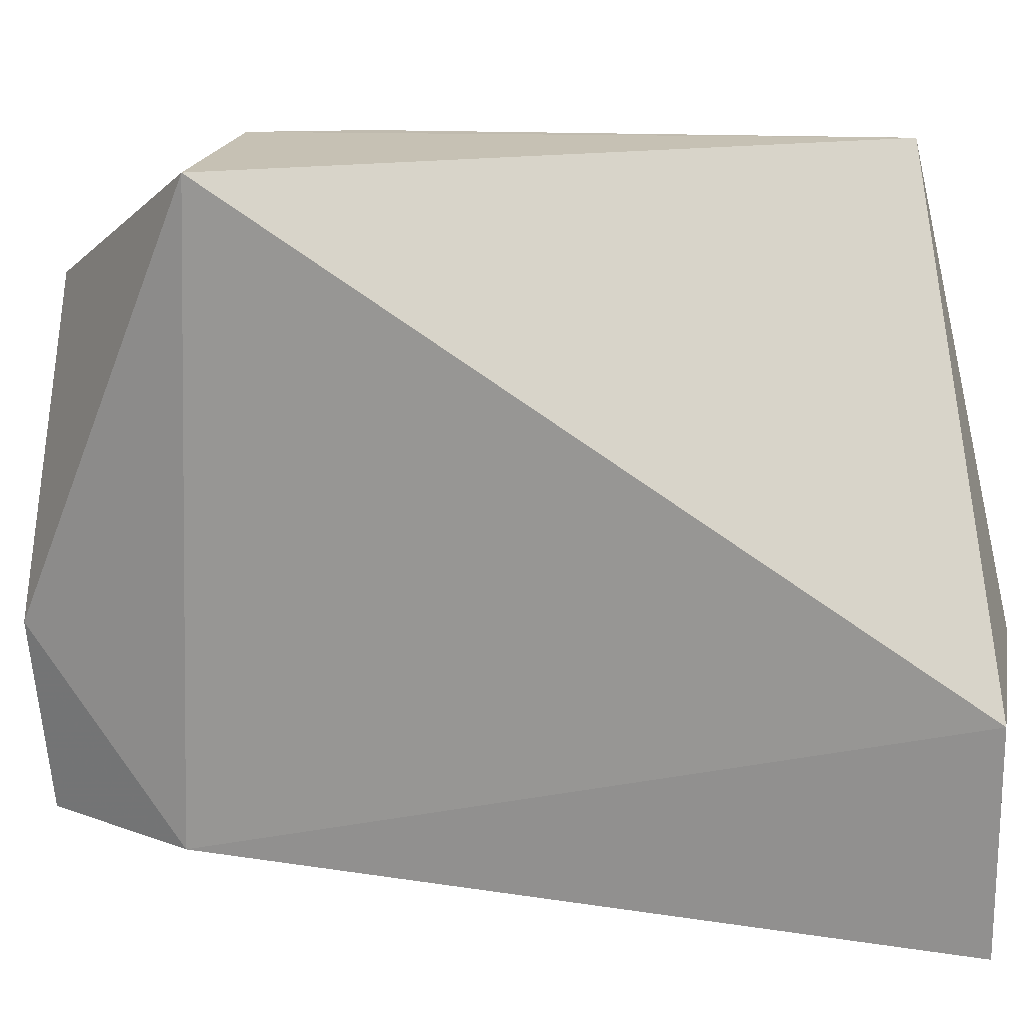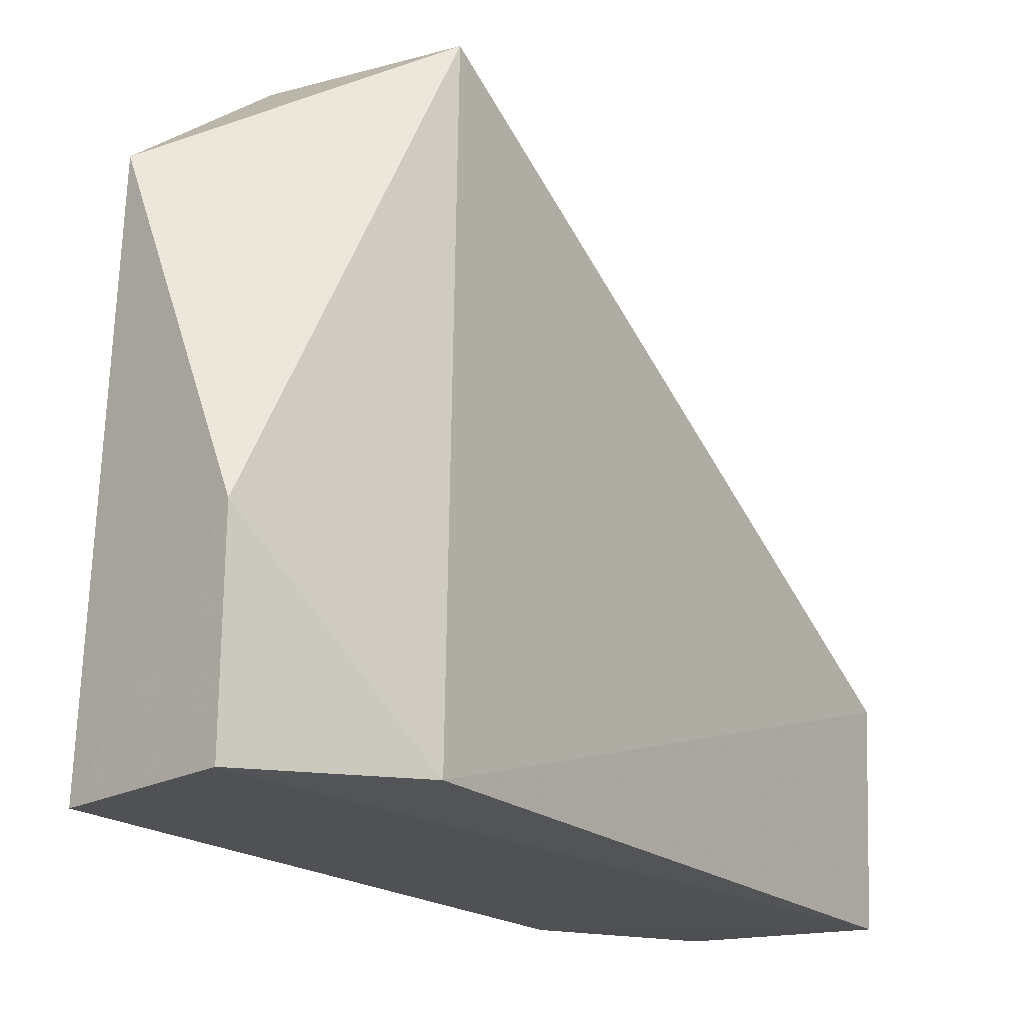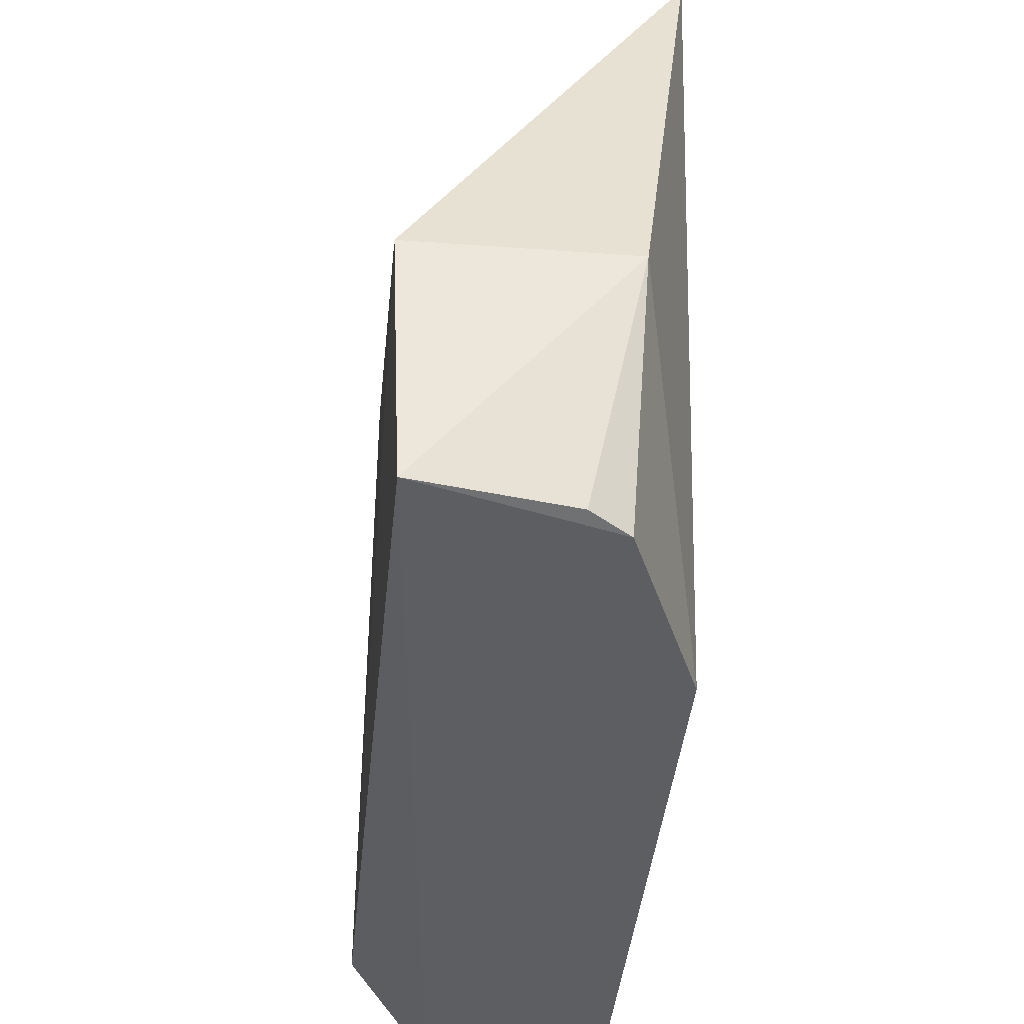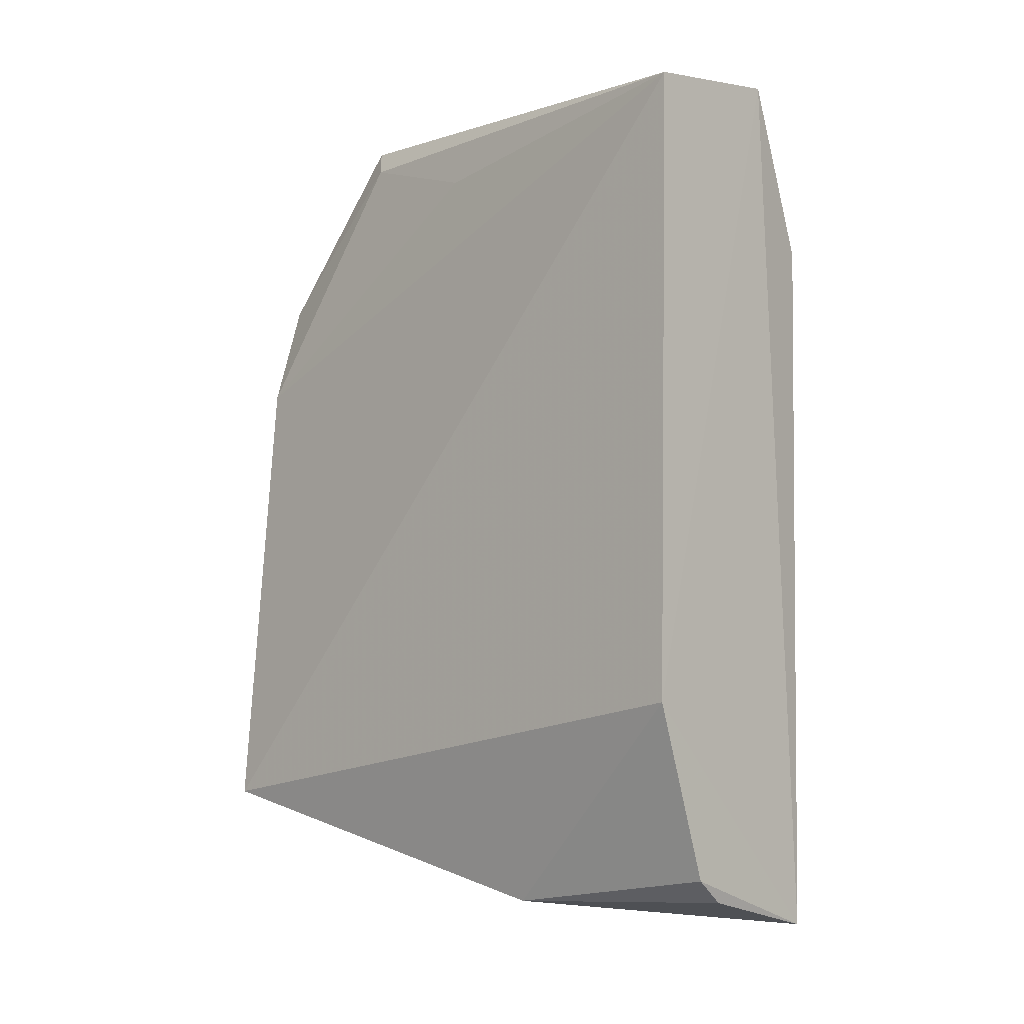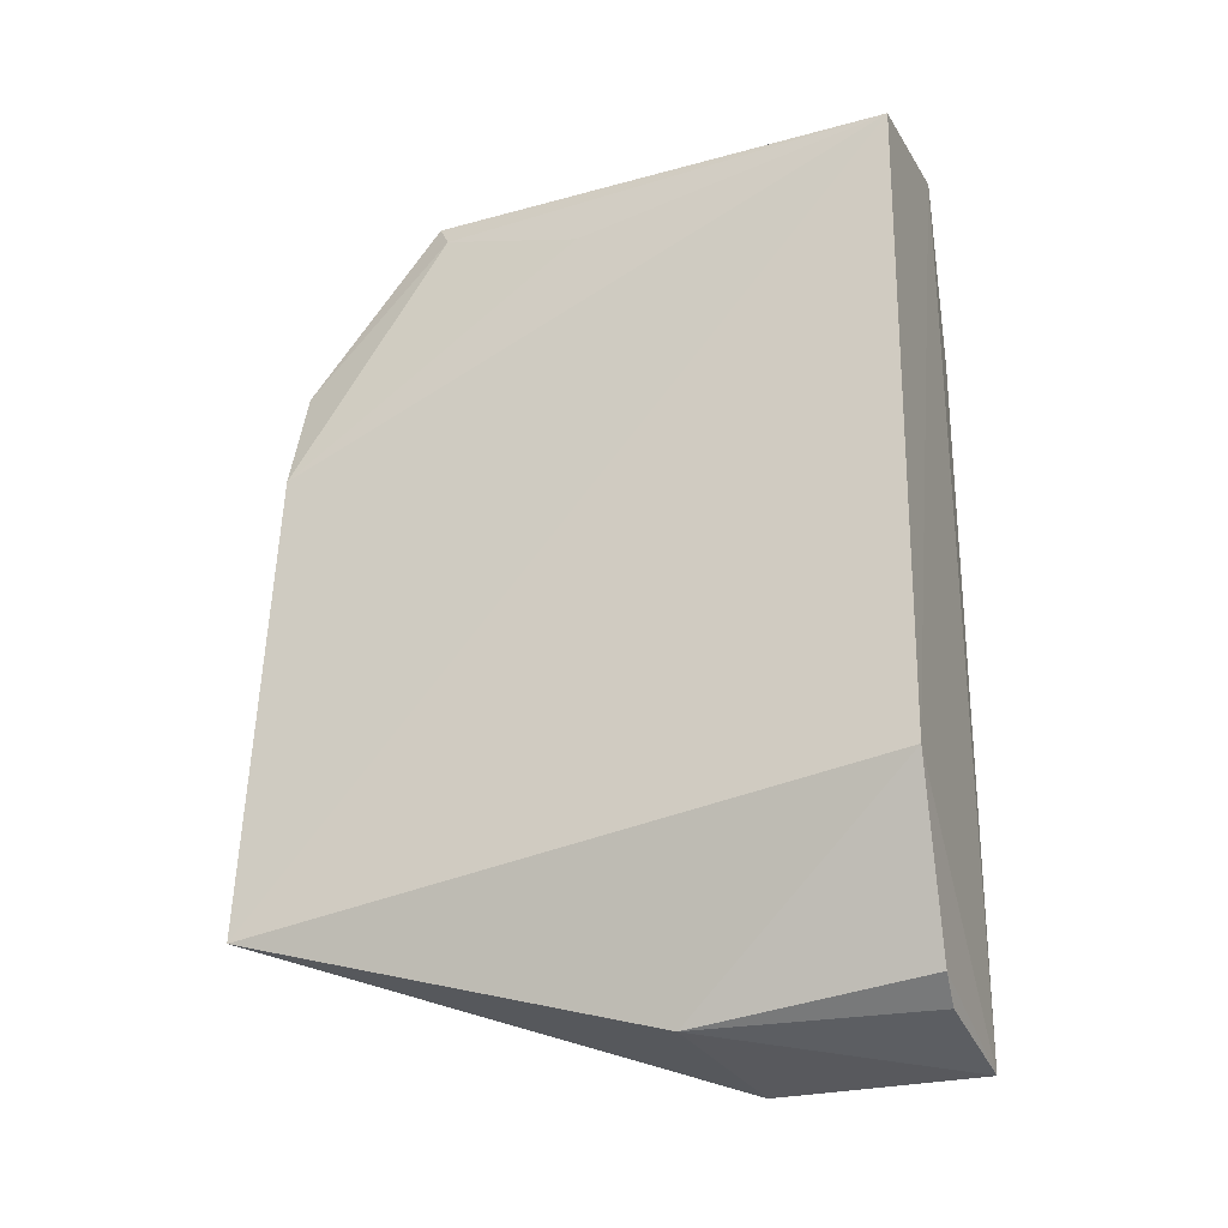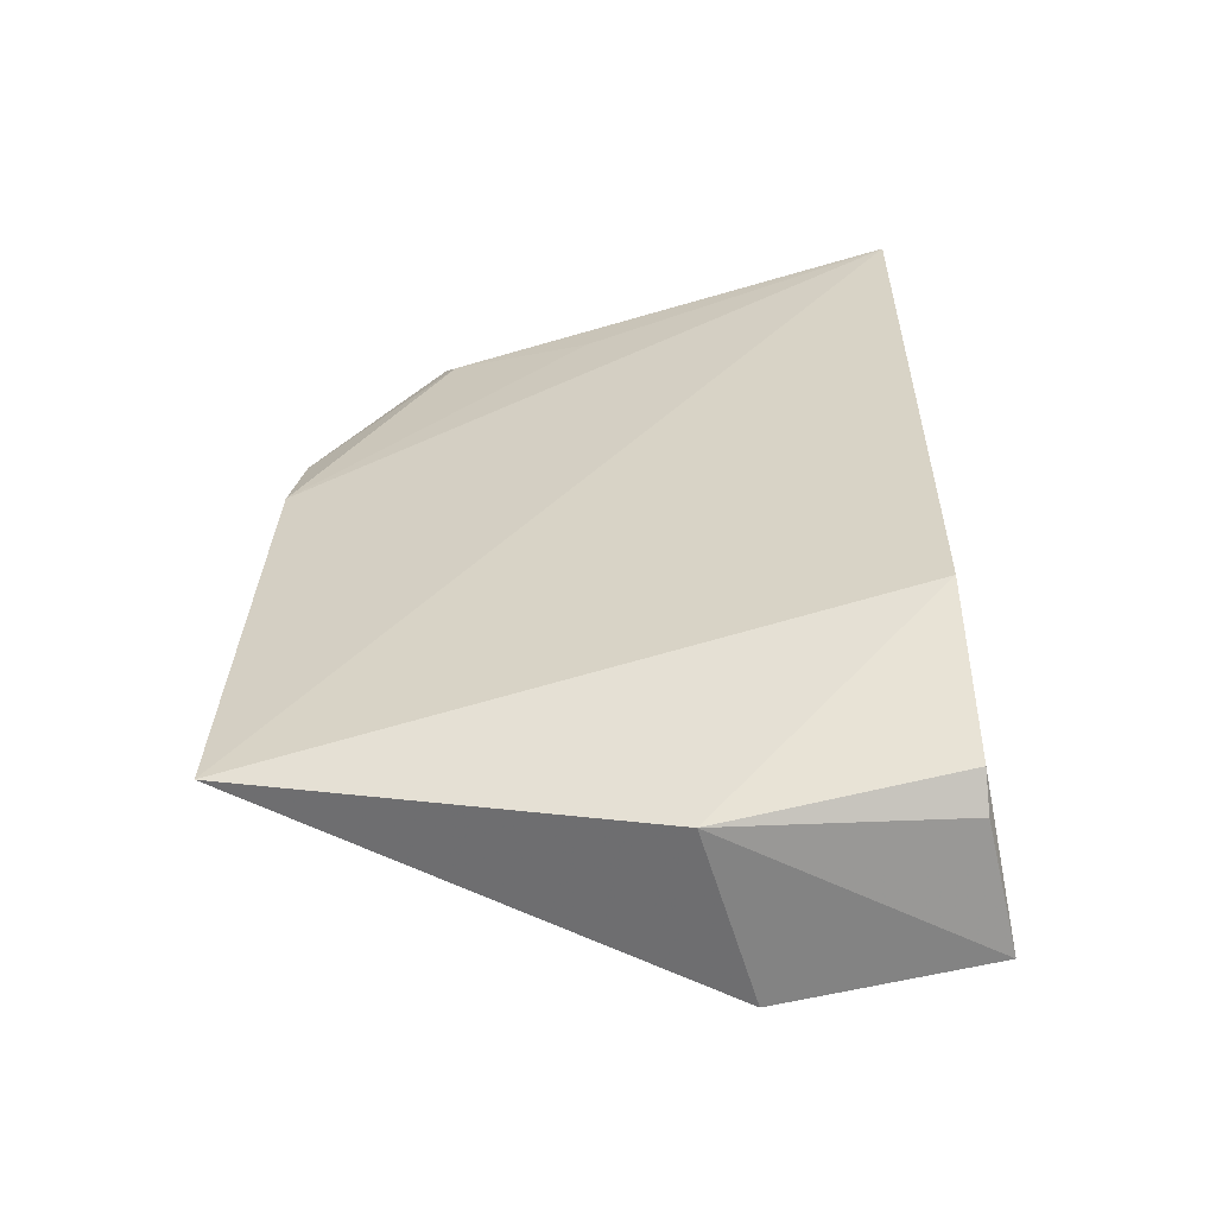
<metadata>
{"format":"obj","ext":"obj","renderer":"f3d","projection":"perspective","resolution":1024,"background":"white","views":[{"elev":18.2,"azim":107.2,"up":"+Y"},{"elev":-18.9,"azim":34.9,"up":"+Y"},{"elev":-37.2,"azim":176.5,"up":"+Y"},{"elev":-6.6,"azim":-45.2,"up":"+Z"},{"elev":-23.8,"azim":-66.9,"up":"+Z"},{"elev":-54.7,"azim":-77.2,"up":"+Z"}]}
</metadata>
<code>
v -0.02639 0.0671 0.08563
v -0.01147 0.02601 0.07045
v -0.01189 0.07849 0.06868
v -0.02844 0.04463 0.01108
v -0.03143 0.02453 0.08271
v -0.01276 0.04338 0.009236
v -0.03299 0.07995 0.02025
v -0.0164 0.04121 0.08585
v -0.02721 0.02496 0.01376
v -0.02759 0.07875 0.0704
v -0.01767 0.02498 0.08466
v -0.01343 0.02526 0.009286
v -0.03263 0.0244 0.02863
v -0.03029 0.07892 0.06113
v -0.02437 0.02536 0.01179
v -0.02777 0.06564 0.08322
v -0.02975 0.05241 0.07899
f 6 3 2
f 7 6 4
f 7 3 6
f 8 2 3
f 8 3 1
f 8 1 5
f 10 1 3
f 10 3 7
f 11 8 5
f 11 2 8
f 12 4 6
f 12 6 2
f 12 2 11
f 13 7 4
f 13 4 9
f 13 5 7
f 13 9 12
f 13 12 11
f 13 11 5
f 14 10 7
f 14 7 5
f 15 12 9
f 15 9 4
f 15 4 12
f 16 5 1
f 16 1 10
f 16 10 14
f 17 16 14
f 17 14 5
f 17 5 16

</code>
